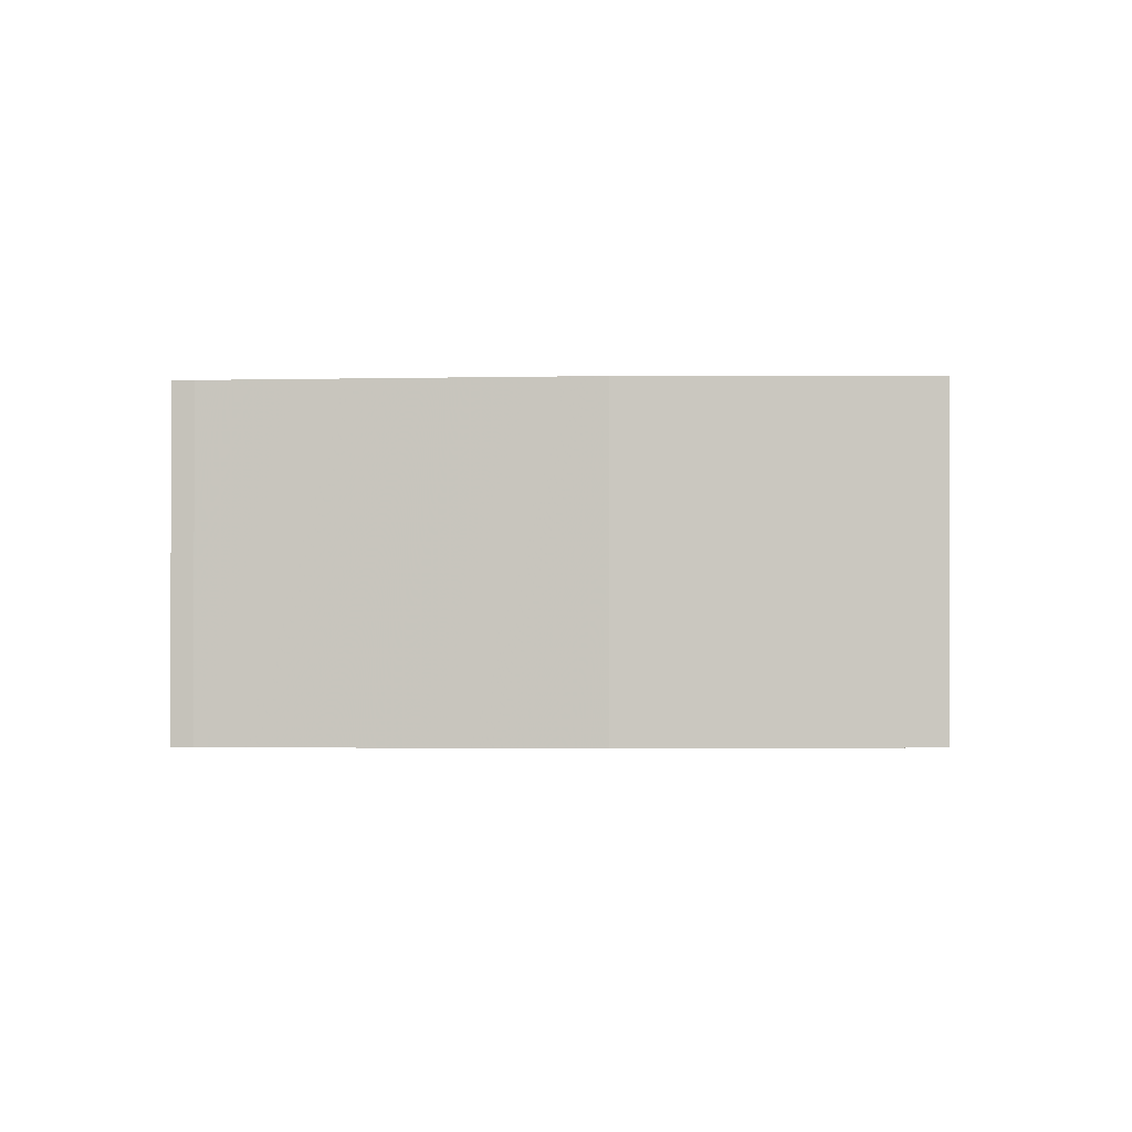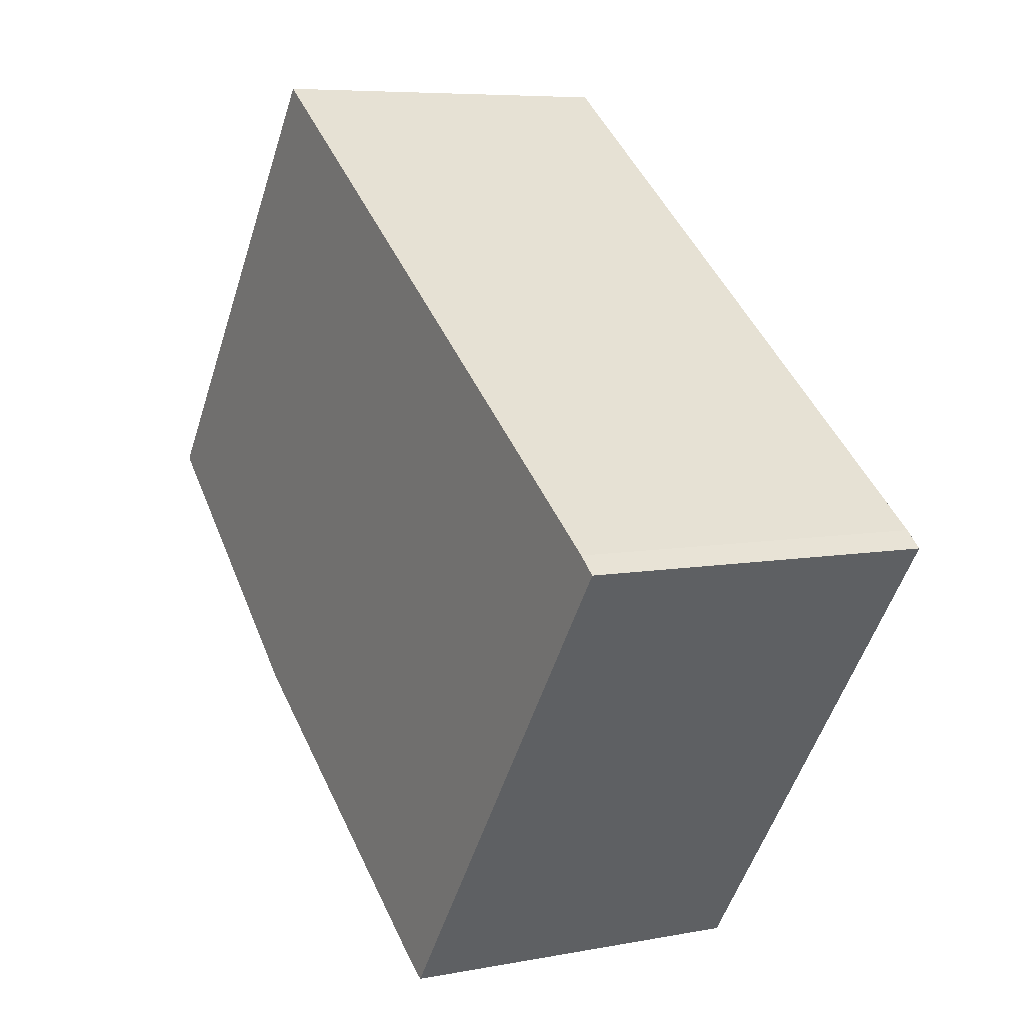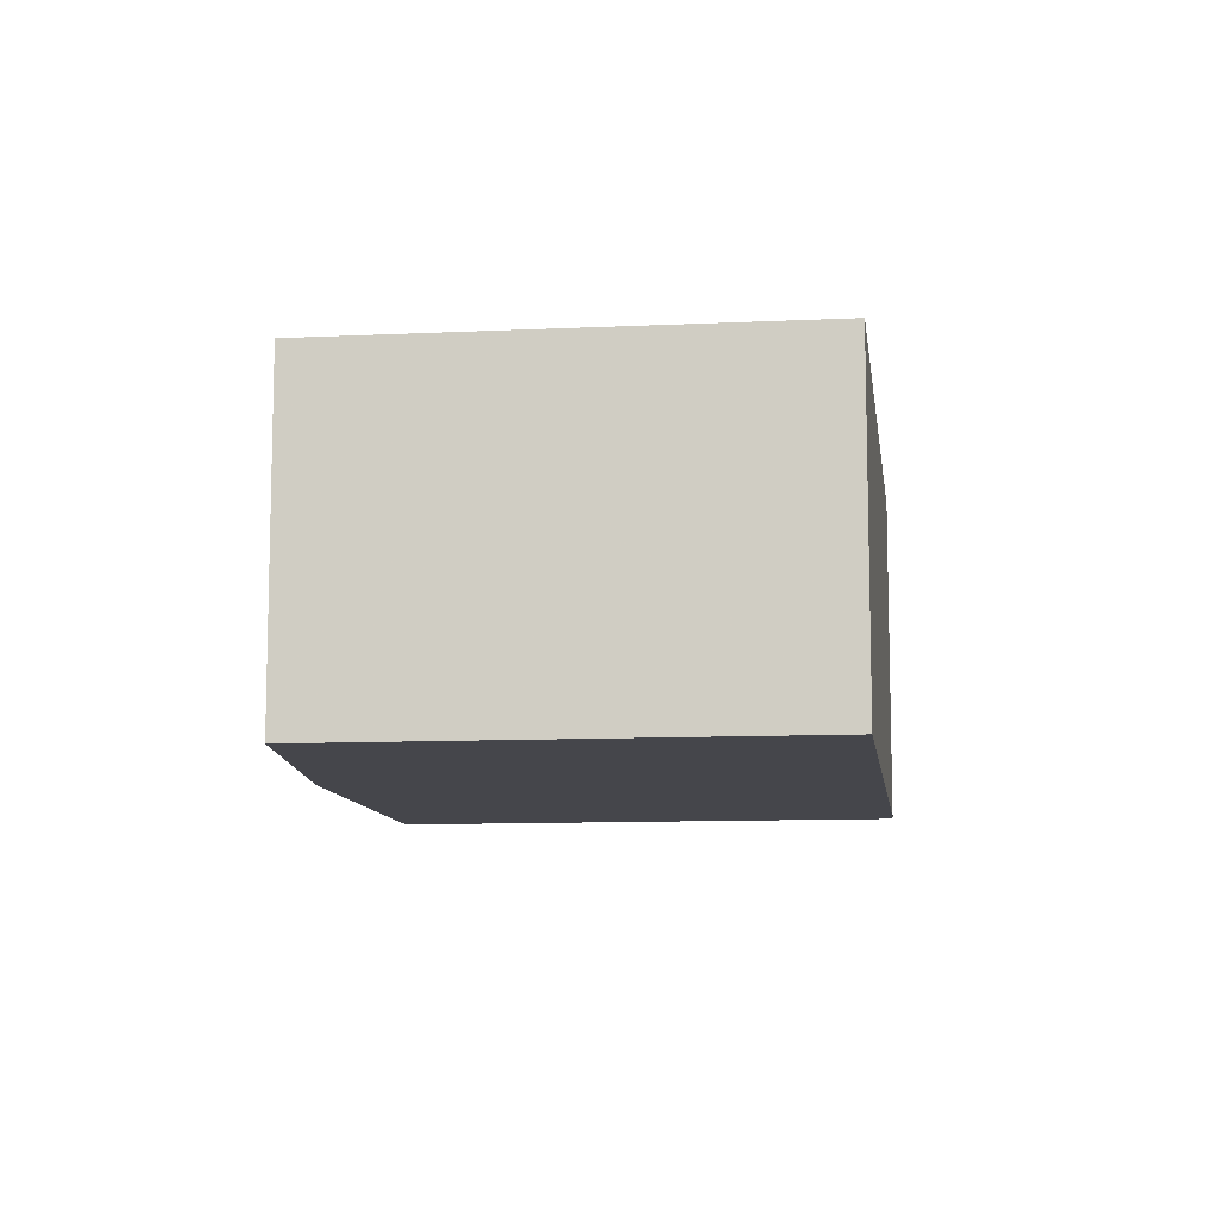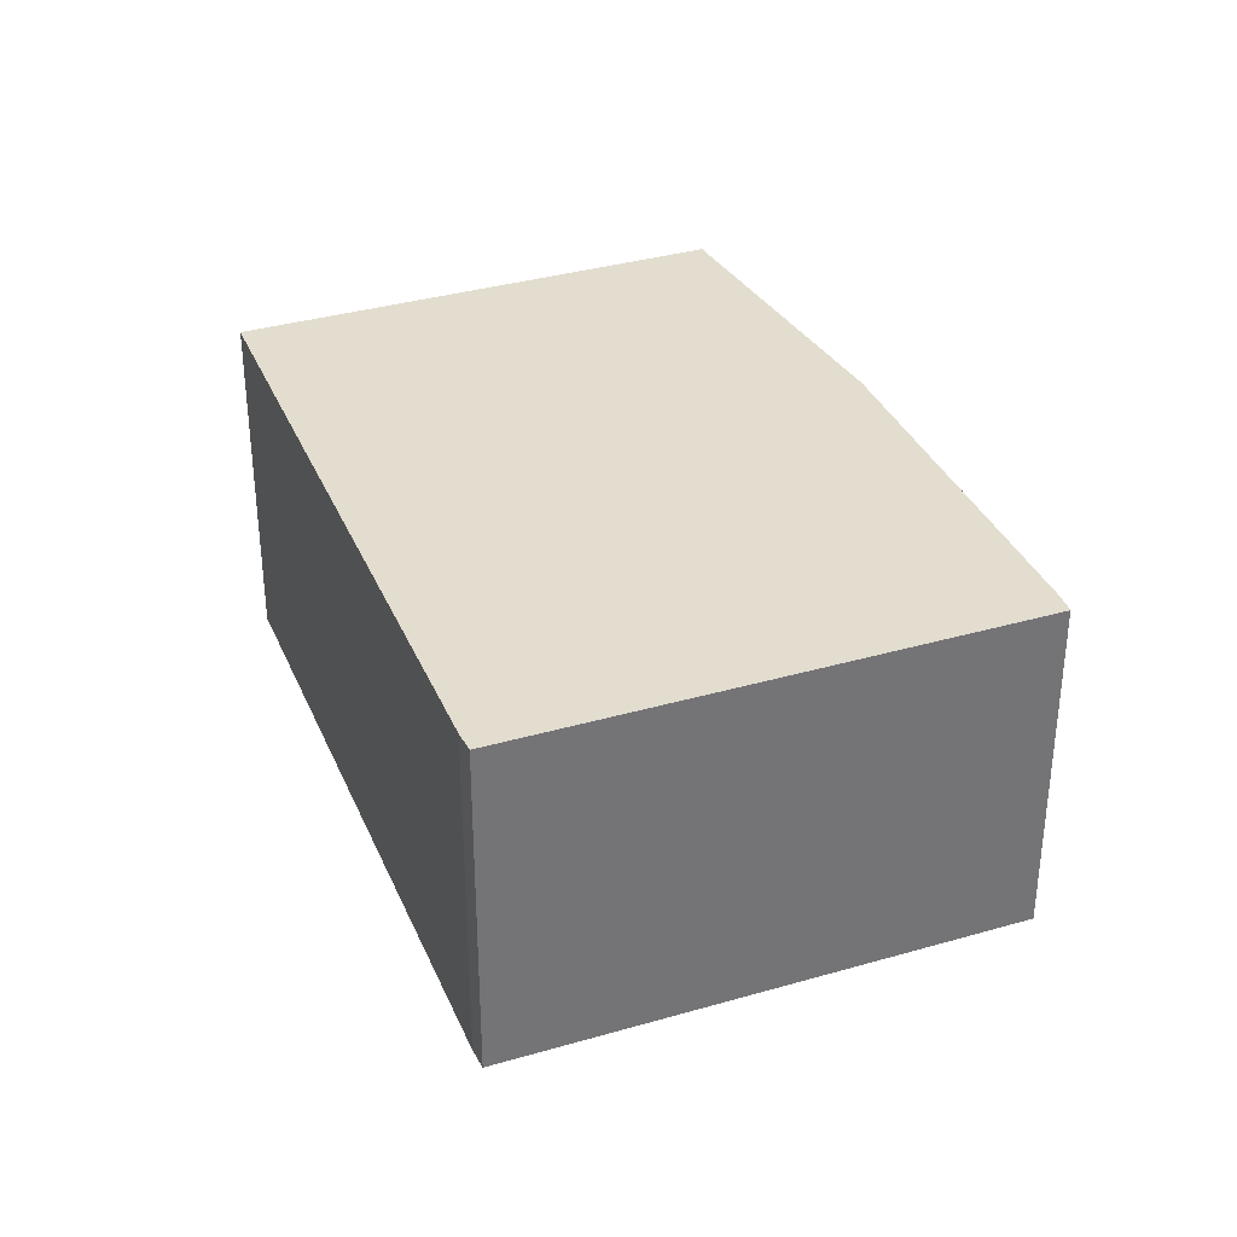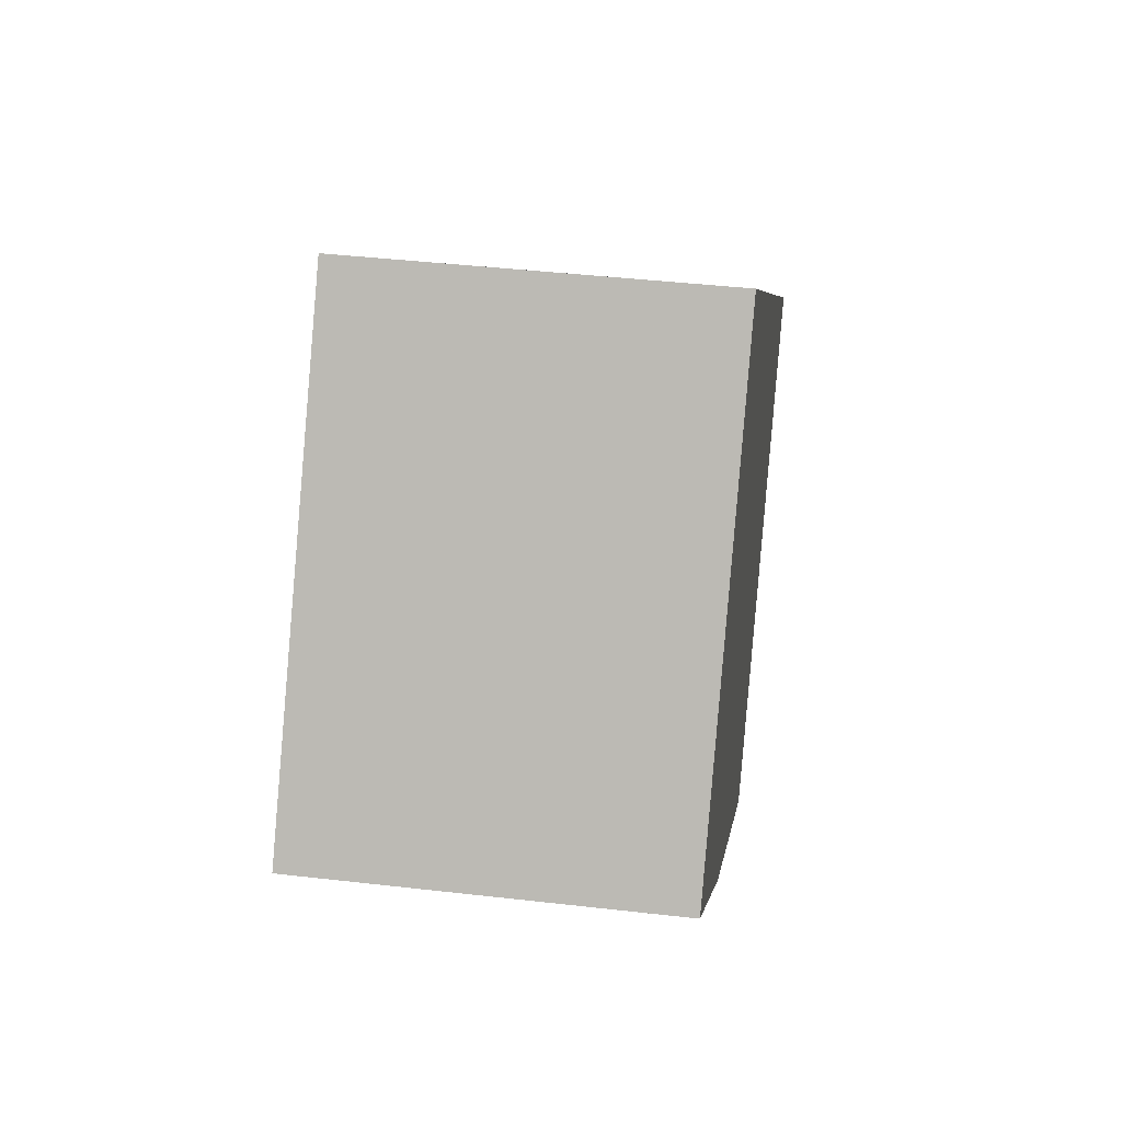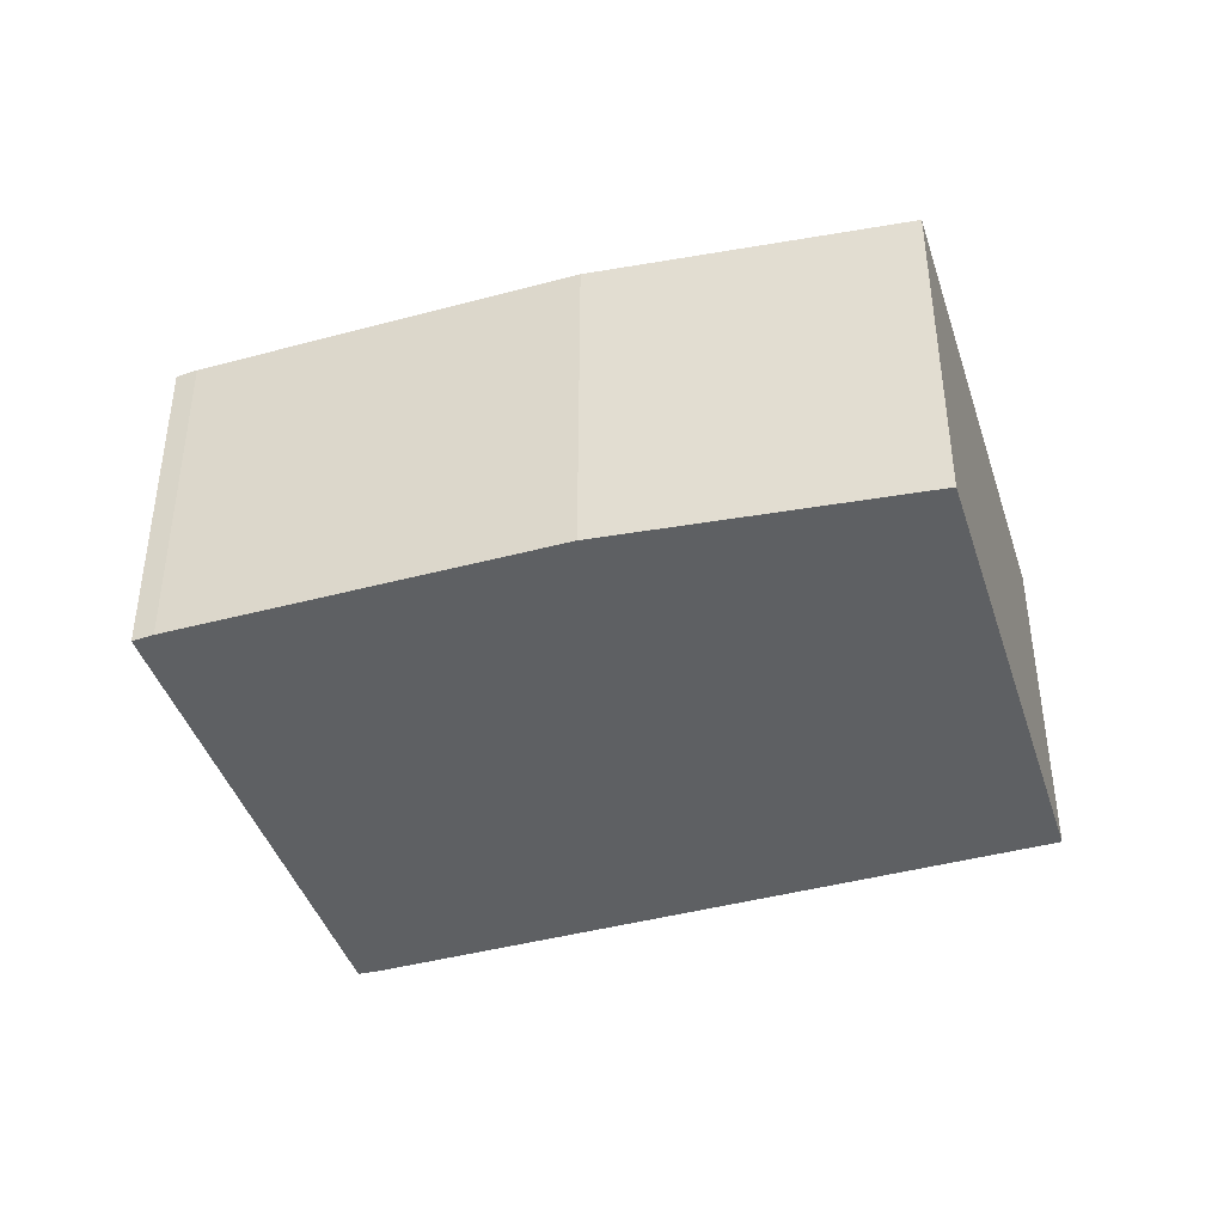
<metadata>
{"format":"obj","ext":"obj","renderer":"f3d","projection":"perspective","resolution":1024,"background":"white","views":[{"elev":-0.9,"azim":39.4,"up":"+Z"},{"elev":6.8,"azim":-119.5,"up":"+Y"},{"elev":-10.1,"azim":133.4,"up":"+Z"},{"elev":34.7,"azim":-75.1,"up":"+Z"},{"elev":41.2,"azim":98.0,"up":"+Y"},{"elev":-42.6,"azim":53.7,"up":"+Z"}]}
</metadata>
<code>
v -648.9 -1587 3.696
v -651.4 -1590 3.68
v -654.8 -1592 3.662
v -655 -1592 3.66
v -658.3 -1588 3.658
v -658.1 -1588 3.659
v -652.1 -1583 3.693
v -652.2 -1583 3.693
v -649.1 -1588 3.695
v -652.2 -1583 3.693
v -652.1 -1583 3.693
v -658.3 -1588 3.658
v -658.3 -1588 3.658
v -658.3 -1588 3.658
v -655 -1592 3.661
v -655 -1592 3.661
v -650.8 -1589 3.684
v -655 -1592 3.66
v -649.1 -1588 3.695
v -648.9 -1587 3.696
v -648.9 -1587 -4.441e-16
v -649.1 -1588 -4.441e-16
v -654.8 -1592 3.662
v -651.4 -1590 3.68
v -651.4 -1590 0
v -654.8 -1592 -4.441e-16
v -655 -1592 3.661
v -654.8 -1592 3.662
v -654.8 -1592 -4.441e-16
v -655 -1592 0
v -655 -1592 3.66
v -655 -1592 3.66
v -655 -1592 0
v -655 -1592 0
v -658.3 -1588 3.658
v -658.3 -1588 3.658
v -658.3 -1588 0
v -658.3 -1588 0
v -652.2 -1583 3.693
v -658.1 -1588 3.659
v -658.1 -1588 4.441e-16
v -652.2 -1583 0
v -652.1 -1583 3.693
v -652.1 -1583 3.693
v -652.1 -1583 0
v -652.1 -1583 -4.441e-16
v -652.1 -1583 3.693
v -652.2 -1583 3.693
v -652.2 -1583 0
v -652.1 -1583 0
v -650.8 -1589 3.684
v -649.1 -1588 3.695
v -649.1 -1588 -4.441e-16
v -650.8 -1589 0
v -648.9 -1587 3.696
v -652.1 -1583 3.693
v -652.1 -1583 -4.441e-16
v -648.9 -1587 -4.441e-16
v -658.3 -1588 3.658
v -658.3 -1588 3.658
v -658.3 -1588 0
v -658.3 -1588 0
v -658.1 -1588 3.659
v -658.3 -1588 3.658
v -658.3 -1588 0
v -658.1 -1588 4.441e-16
v -655 -1592 3.66
v -655 -1592 3.661
v -655 -1592 0
v -655 -1592 0
v -651.4 -1590 3.68
v -650.8 -1589 3.684
v -650.8 -1589 0
v -651.4 -1590 0
v -658.3 -1588 3.658
v -655 -1592 3.66
v -655 -1592 0
v -658.3 -1588 0
v -648.9 -1587 0
v -651.4 -1590 0
v -654.8 -1592 0
v -655 -1592 0
v -658.3 -1588 0
v -658.1 -1588 0
v -652.1 -1583 0
f 16 15 4 18
f 11 1 9 10
f 10 8 7 11
f 14 12 5 13
f 13 6 8 10 14
f 17 2 3 15 16
f 16 14 10 9 17
f 18 12 14 16
f 20 21 22 19
f 24 25 26 23
f 28 29 30 27
f 32 33 34 31
f 36 37 38 35
f 40 41 42 39
f 44 45 46 43
f 48 49 50 47
f 52 53 54 51
f 56 57 58 55
f 60 61 62 59
f 64 65 66 63
f 68 69 70 67
f 72 73 74 71
f 76 77 78 75
f 80 81 82 83 84 85 79

</code>
